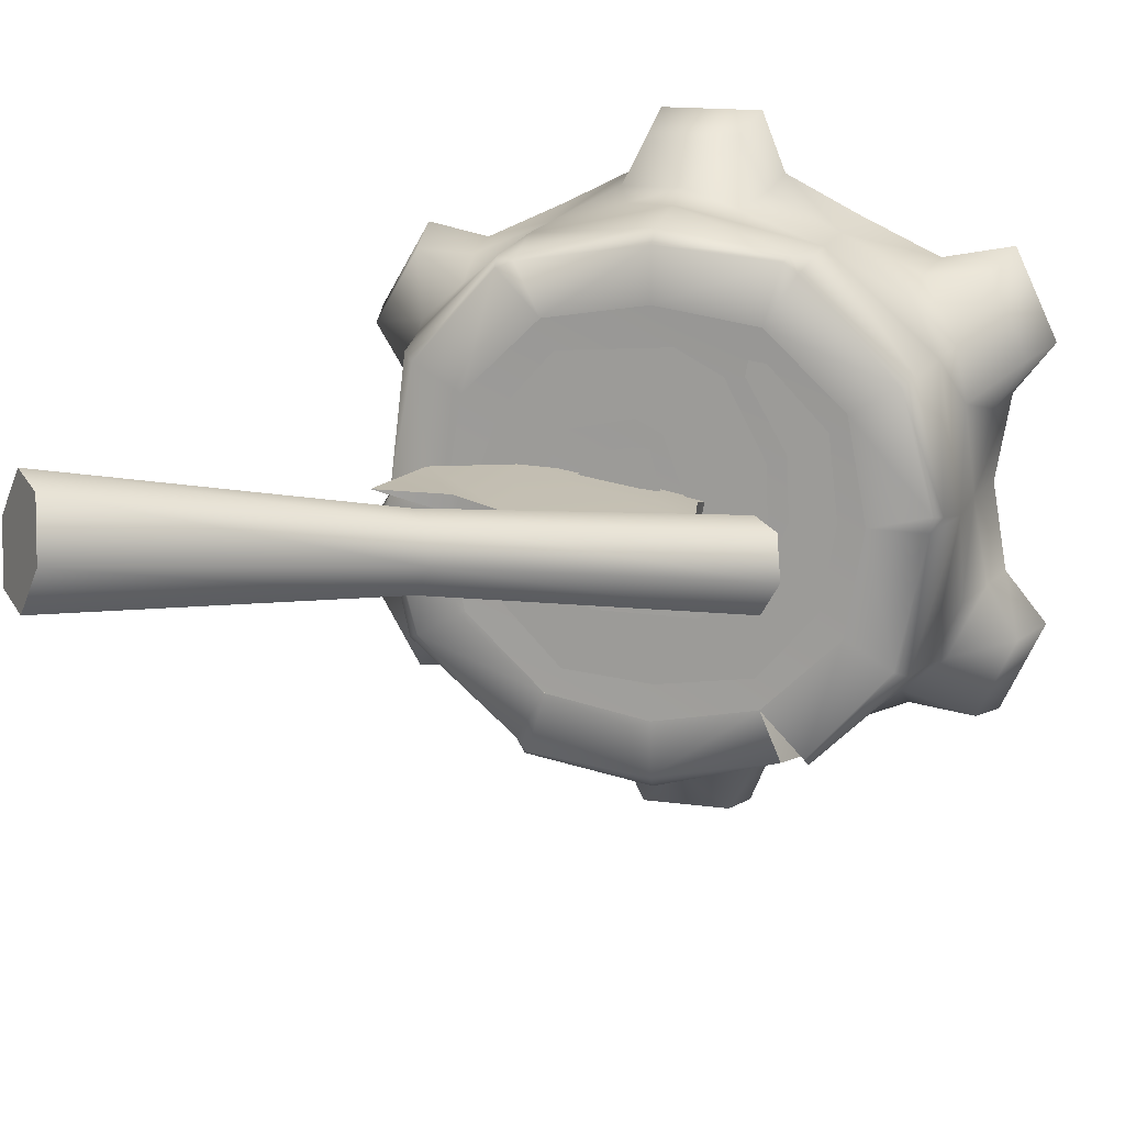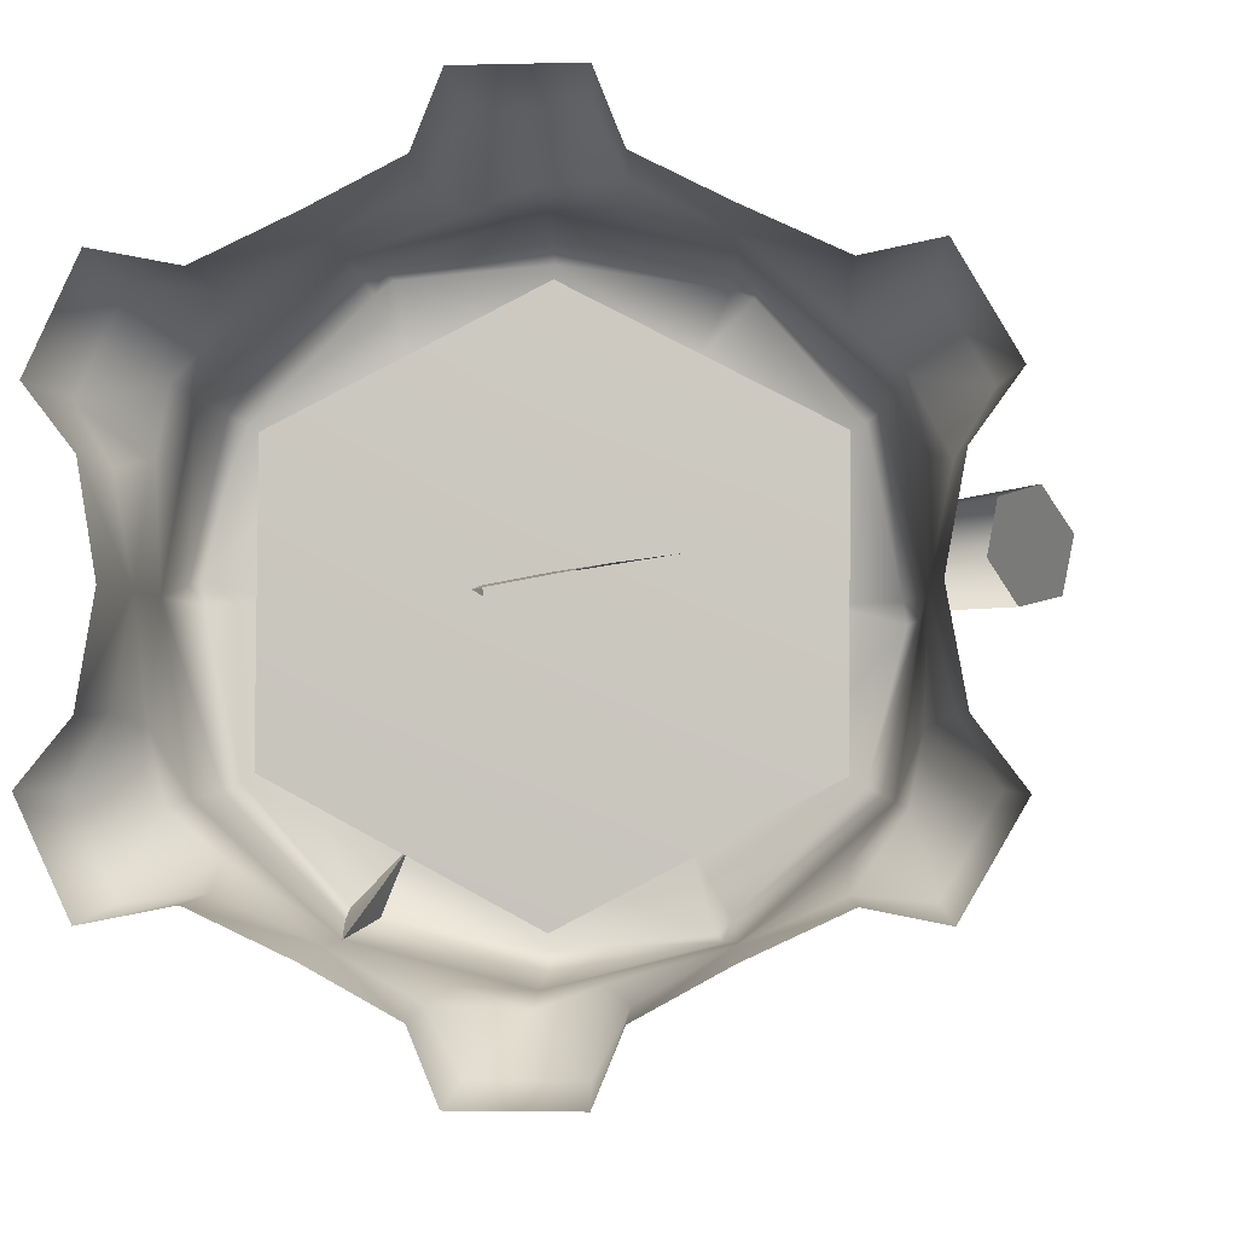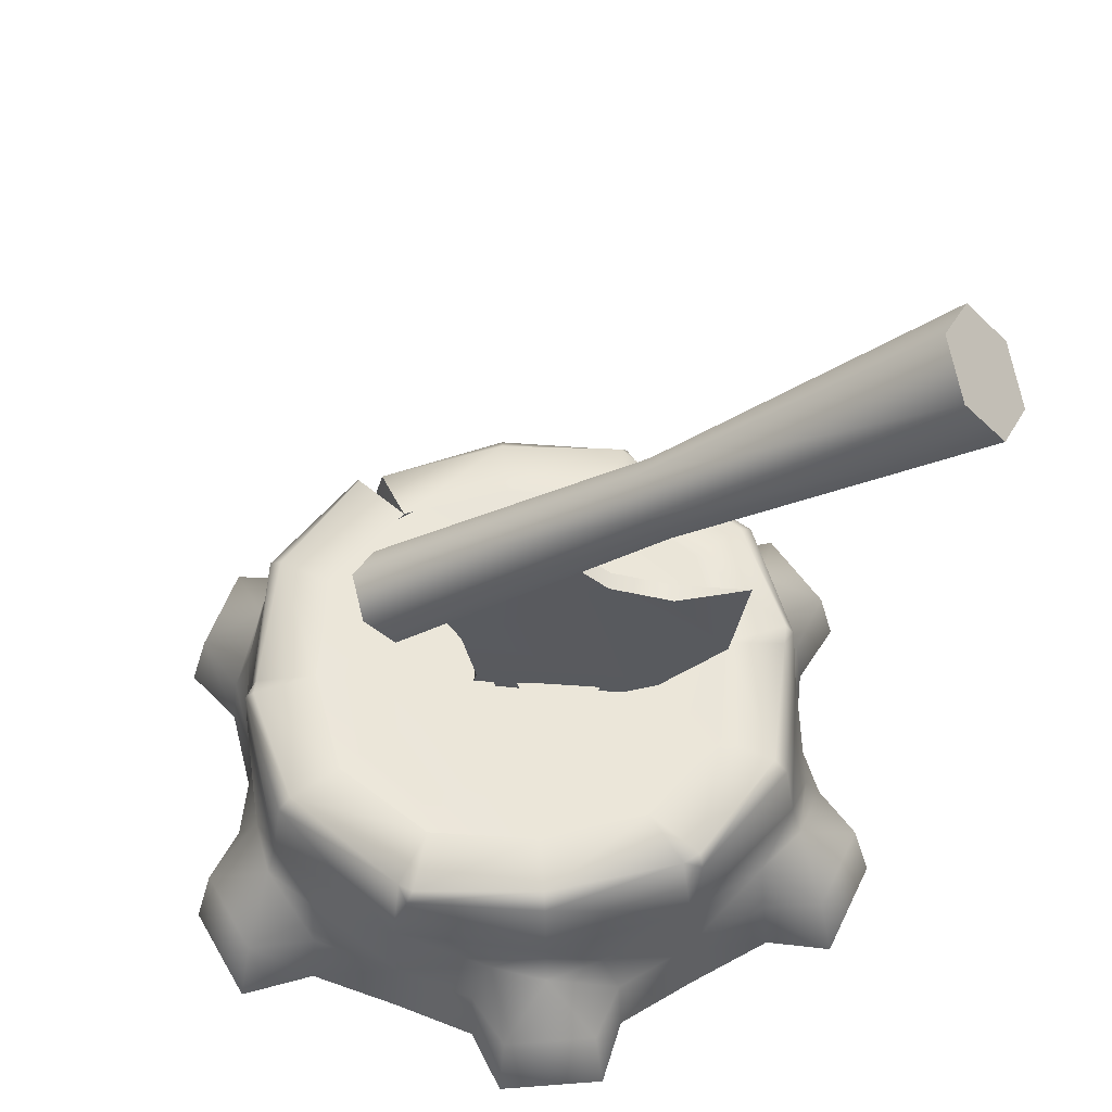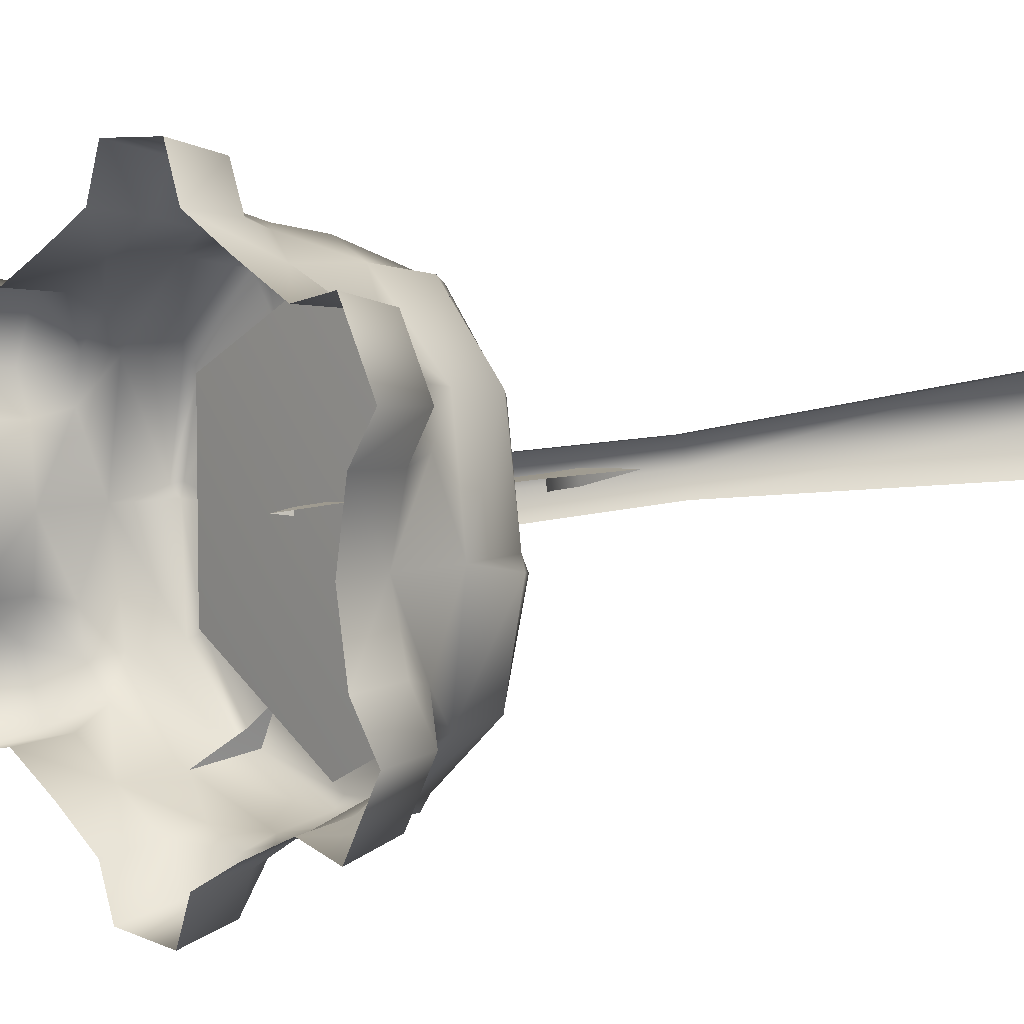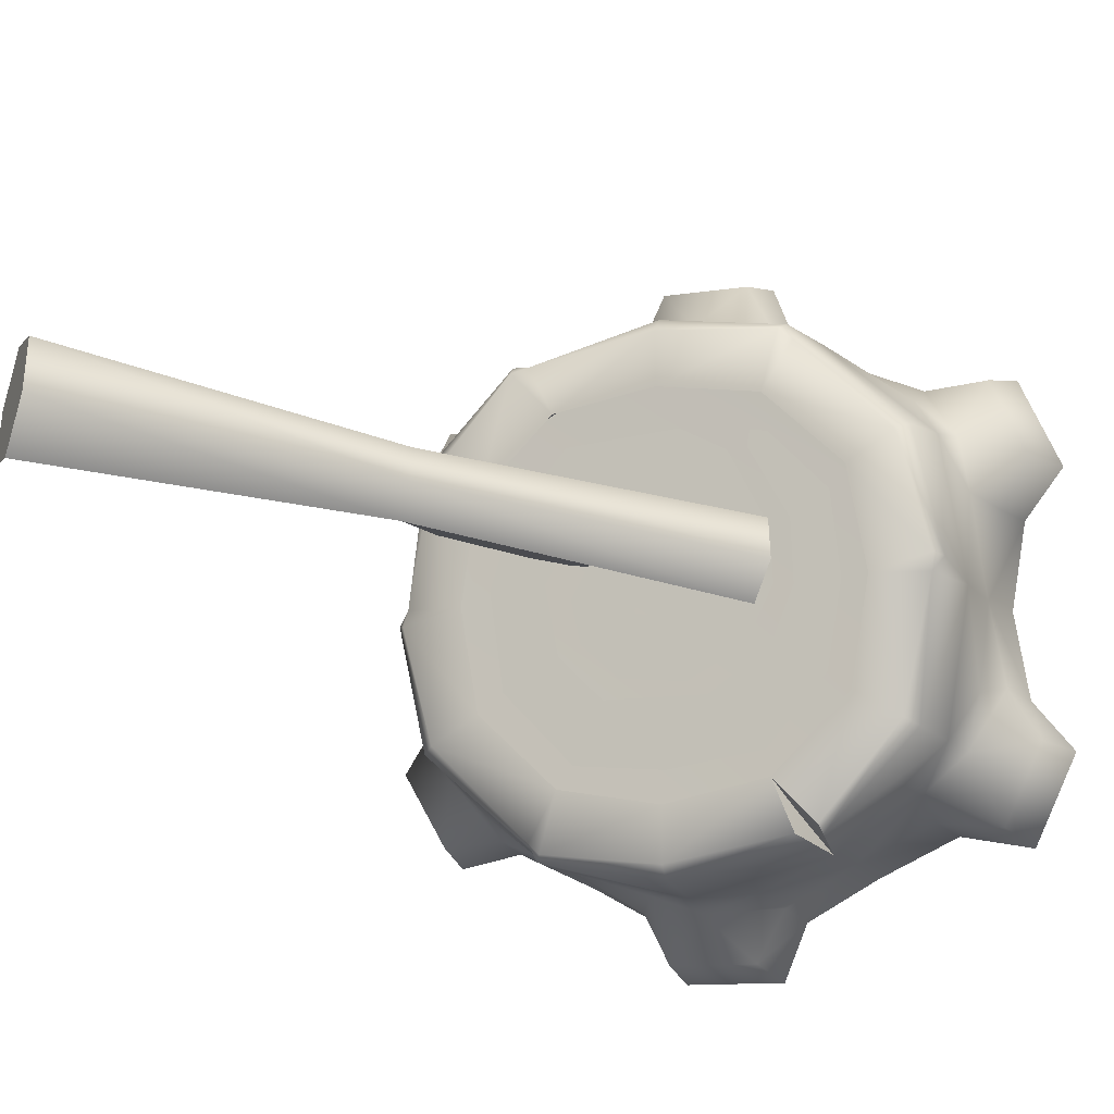
<metadata>
{"format":"obj","ext":"obj","renderer":"f3d","projection":"perspective","resolution":1024,"background":"white","views":[{"elev":15.4,"azim":-163.7,"up":"+Z"},{"elev":-3.5,"azim":5.1,"up":"+Z"},{"elev":56.7,"azim":-4.6,"up":"+Y"},{"elev":7.0,"azim":49.2,"up":"+Z"},{"elev":-11.9,"azim":-158.9,"up":"+Z"}]}
</metadata>
<code>
g [inn]tree_bottom1
v -0.3044 0.5469 -0.4512
v -0.2844 0.4102 -0.4743
v -0.2464 0.523 -0.4006
v -0.2464 0.523 -0.4006
v -0.3006 0.5697 -0.4337
v -0.2142 0.5697 -0.345
v 0.001067 0.5435 0.4885
v -0.00244 0.5263 0.0128
v 0.4352 0.5435 0.2614
v 0.4352 0.5435 0.2614
v -0.00244 0.5263 0.0128
v 0.4317 0.5435 -0.2419
v 0.4317 0.5435 -0.2419
v -0.00244 0.5263 0.0128
v -0.005946 0.5435 -0.4693
v -0.005946 0.5435 -0.4693
v -0.00244 0.5263 0.0128
v -0.4401 0.5435 -0.2358
v -0.4401 0.5435 -0.2358
v -0.00244 0.5263 0.0128
v -0.4366 0.5435 0.2675
v -0.4366 0.5435 0.2675
v -0.00244 0.5263 0.0128
v 0.001067 0.5435 0.4885
v 0.1445 0.1253 0.5919
v 0.2794 0.2494 0.5009
v 0.2894 0.1253 0.5182
v 0.1403 0.2585 0.5749
v 0.08507 0.2663 0.6794
v 0.09744 0.1253 0.7103
v -0.0007243 0.3359 0.5863
v 0.1079 0.3362 0.5537
v 0.2795 0.4102 0.4999
v 0.0001127 0.4139 0.564
v 0.000253 0.5453 0.5423
v 0.2634 0.5583 0.4715
v 0.0008091 0.5697 0.5153
v 0.2093 0.5697 0.3706
v 0.0004882 0.5697 0.4055
v -0.2533 0.5469 0.5063
v -0.2401 0.5697 0.4943
v -0.2065 0.5697 0.3751
v -0.2667 0.5583 0.4724
v -0.2833 0.4102 0.5005
v -0.2667 0.5583 0.4724
v -0.1047 0.3357 0.5498
v -0.0007243 0.3359 0.5863
v -0.08962 0.2663 0.6794
v -0.2842 0.2494 0.5009
v -0.1448 0.2585 0.5749
v -0.102 0.1253 0.7103
v -0.149 0.1253 0.5919
v -0.2942 0.1253 0.5182
v -0.08962 0.2663 0.6794
v 0.09744 0.1253 0.7103
v -0.102 0.1253 0.7103
v 0.08507 0.2663 0.6794
v -0.0007243 0.3359 0.5863
v -0.2105 0.5474 0.3055
v -0.171 0.5474 0.2793
v -0.1767 0.5474 0.3095
v -0.3278 0.5474 0.1848
v -0.2524 0.5474 0.136
v -0.3473 0.5474 0.01684
v -0.257 0.5474 0.01203
v -0.3179 0.5474 -0.1543
v -0.2122 0.5474 -0.09687
v -0.1992 0.5474 -0.2909
v -0.08937 0.5474 -0.1837
v -0.005808 0.5474 -0.3201
v 0.1758 0.5474 -0.3041
v 0.1169 0.5474 -0.1833
v 0.3172 0.5474 -0.1584
v 0.2061 0.5474 -0.0957
v 0.3454 0.5474 0.04052
v 0.2325 0.5474 0.04397
v 0.2974 0.5474 0.1863
v 0.1632 0.5474 0.1601
v 0.1895 0.5474 0.3075
v -0.03804 0.5474 0.3258
v 0.03428 0.5474 0.1889
v -0.132 0.5474 0.2761
v -0.01886 0.5474 0.1623
v -0.214 0.5474 0.1202
v -0.07019 0.5474 0.02174
v -0.2179 0.5474 0.01524
v -0.1621 0.5474 -0.09652
v -0.04848 0.5474 -0.1572
v -0.03524 0.5474 -0.042
v 0.08512 0.5474 -0.144
v 0.1605 0.5474 -0.07593
v 0.05489 0.5474 -0.02139
v 0.1803 0.5474 0.0114
v 0.03045 0.5474 0.02125
v 0.1196 0.5474 0.1165
v 0.03965 0.5474 0.1341
v 0.005844 0.5474 0.1328
v -0.01812 0.5474 0.04474
v 0.5964 0.1253 0.189
v 0.544 0.2494 0.01277
v 0.564 0.1253 0.01281
v 0.5796 0.2585 0.184
v 0.6379 0.2663 0.2852
v 0.6736 0.1253 0.2954
v 0.519 0.3359 0.3119
v 0.545 0.3362 0.2015
v 0.5432 0.4102 0.01217
v 0.5001 0.4139 0.3
v 0.4814 0.5453 0.289
v 0.5106 0.5583 0.01188
v 0.4582 0.5697 0.275
v 0.3961 0.5697 0.008344
v 0.363 0.5697 0.2204
v 0.2995 0.5469 0.4768
v 0.2957 0.5697 0.4593
v 0.2093 0.5697 0.3706
v 0.2634 0.5583 0.4715
v 0.2795 0.4102 0.4999
v 0.2634 0.5583 0.4715
v 0.4354 0.3357 0.3836
v 0.519 0.3359 0.3119
v 0.5506 0.2663 0.4364
v 0.2794 0.2494 0.5009
v 0.4371 0.2585 0.431
v 0.5739 0.1253 0.4681
v 0.4497 0.1253 0.4431
v 0.2894 0.1253 0.5182
v 0.5506 0.2663 0.4364
v 0.6736 0.1253 0.2954
v 0.5739 0.1253 0.4681
v 0.6379 0.2663 0.2852
v 0.519 0.3359 0.3119
v 0.4496 0.1253 -0.4178
v 0.2793 0.2494 -0.4753
v 0.2894 0.1253 -0.4926
v 0.4369 0.2585 -0.4056
v 0.5561 0.2663 -0.4152
v 0.5766 0.1253 -0.4428
v 0.5173 0.3359 -0.2892
v 0.4347 0.3362 -0.367
v 0.2784 0.4102 -0.4749
v 0.4975 0.4139 -0.2788
v 0.4787 0.5453 -0.2681
v 0.2619 0.5583 -0.4468
v 0.455 0.5697 -0.255
v 0.2016 0.5697 -0.3495
v 0.3601 0.5697 -0.1999
v 0.5332 0.5469 -0.0167
v 0.5162 0.5697 -0.02212
v 0.3961 0.5697 0.008344
v 0.5106 0.5583 0.01188
v 0.5432 0.4102 0.01217
v 0.5106 0.5583 0.01188
v 0.5376 0.3357 -0.1809
v 0.5173 0.3359 -0.2892
v 0.6435 0.2663 -0.264
v 0.544 0.2494 0.01277
v 0.5794 0.2585 -0.1587
v 0.6763 0.1253 -0.2701
v 0.5963 0.1253 -0.1636
v 0.564 0.1253 0.01281
v 0.6435 0.2663 -0.264
v 0.5766 0.1253 -0.4428
v 0.6763 0.1253 -0.2701
v 0.5561 0.2663 -0.4152
v 0.5173 0.3359 -0.2892
v -0.1493 0.1253 -0.5727
v -0.2843 0.2494 -0.4753
v -0.2942 0.1253 -0.4926
v -0.1452 0.2585 -0.5557
v -0.08995 0.2663 -0.6587
v -0.1023 0.1253 -0.6868
v -0.004155 0.3359 -0.5671
v -0.1128 0.3362 -0.5345
v -0.2844 0.4102 -0.4743
v -0.004992 0.4139 -0.5448
v -0.005132 0.5453 -0.5231
v -0.2541 0.5583 -0.4479
v -0.005688 0.5697 -0.496
v -0.2142 0.5697 -0.345
v -0.005368 0.5697 -0.3863
v 0.2484 0.5469 -0.4807
v 0.2352 0.5697 -0.4687
v 0.2016 0.5697 -0.3495
v 0.2619 0.5583 -0.4468
v 0.2784 0.4102 -0.4749
v 0.2619 0.5583 -0.4468
v 0.0998 0.3357 -0.5306
v -0.004155 0.3359 -0.5671
v 0.08474 0.2663 -0.6587
v 0.2793 0.2494 -0.4753
v 0.14 0.2585 -0.5557
v 0.0971 0.1253 -0.6868
v 0.1441 0.1253 -0.5727
v 0.2894 0.1253 -0.4926
v 0.08474 0.2663 -0.6587
v -0.1023 0.1253 -0.6868
v 0.0971 0.1253 -0.6868
v -0.08995 0.2663 -0.6587
v -0.004155 0.3359 -0.5671
v -0.6013 0.1253 -0.1633
v -0.5516 0.2494 0.01284
v -0.5716 0.1253 0.0128
v -0.5845 0.2585 -0.1584
v -0.6477 0.2663 -0.2612
v -0.6844 0.1253 -0.2649
v -0.5239 0.3359 -0.2863
v -0.5499 0.3362 -0.1759
v -0.5507 0.4102 0.01343
v -0.5049 0.4139 -0.2744
v -0.4862 0.5453 -0.2634
v -0.5181 0.5583 0.01373
v -0.4631 0.5697 -0.2494
v -0.4037 0.5697 0.01727
v -0.3679 0.5697 -0.1948
v -0.3006 0.5697 -0.4337
v -0.2142 0.5697 -0.345
v -0.3044 0.5469 -0.4512
v -0.2844 0.4102 -0.4743
v -0.4403 0.3357 -0.358
v -0.5239 0.3359 -0.2863
v -0.5739 0.2663 -0.4195
v -0.2843 0.2494 -0.4753
v -0.4419 0.2585 -0.4054
v -0.6002 0.1253 -0.4457
v -0.4546 0.1253 -0.4175
v -0.2942 0.1253 -0.4926
v -0.5739 0.2663 -0.4195
v -0.6844 0.1253 -0.2649
v -0.6002 0.1253 -0.4457
v -0.6477 0.2663 -0.2612
v -0.5239 0.3359 -0.2863
v -0.4544 0.1253 0.4434
v -0.2842 0.2494 0.5009
v -0.2942 0.1253 0.5182
v -0.4418 0.2585 0.4313
v -0.5695 0.2663 0.4391
v -0.5957 0.1253 0.4716
v -0.5221 0.3359 0.3148
v -0.4396 0.3362 0.3926
v -0.2833 0.4102 0.5005
v -0.5024 0.4139 0.3044
v -0.4836 0.5453 0.2937
v -0.2667 0.5583 0.4724
v -0.4599 0.5697 0.2806
v -0.2065 0.5697 0.3751
v -0.365 0.5697 0.2255
v -0.5408 0.5469 0.04231
v -0.5237 0.5697 0.04773
v -0.4037 0.5697 0.01727
v -0.5181 0.5583 0.01373
v -0.5507 0.4102 0.01343
v -0.5181 0.5583 0.01373
v -0.5425 0.3357 0.2065
v -0.5221 0.3359 0.3148
v -0.6433 0.2663 0.2808
v -0.5516 0.2494 0.01284
v -0.5843 0.2585 0.1843
v -0.68 0.1253 0.2908
v -0.6012 0.1253 0.1893
v -0.5716 0.1253 0.0128
v -0.6433 0.2663 0.2808
v -0.5957 0.1253 0.4716
v -0.68 0.1253 0.2908
v -0.5695 0.2663 0.4391
v -0.5221 0.3359 0.3148
v -0.2844 0.4102 -0.4743
v -0.2541 0.5583 -0.4479
v -0.2464 0.523 -0.4006
v -0.2142 0.5697 -0.345
v 0.6628 1.721 0.168
v 0.7558 1.587 0.2875
v 0.6818 1.676 0.2742
v 0.7916 1.587 0.08826
v 0.7176 1.676 0.07501
v 0.8106 1.542 0.1945
v 0.1532 0.9272 0.09301
v -0.1903 0.8486 0.02882
v 0.0497 1.027 0.07444
v -0.1188 0.7063 0.04162
v 0.2541 0.571 0.09354
v 0.3791 0.7243 0.116
v 0.2713 0.9032 0.1142
v 0.4109 0.9354 0.1218
v 0.09141 0.4774 0.06429
v -0.09349 0.5787 0.04687
v -0.1108 0.4827 0.02798
v 0.05579 1.027 0.04057
v 0.1532 0.9272 0.09301
v 0.0497 1.027 0.07444
v 0.1593 0.9272 0.05913
v 0.2713 0.9032 0.1142
v 0.2774 0.9032 0.08033
v 0.4109 0.9354 0.1218
v -0.1188 0.7063 0.04162
v -0.0874 0.5787 0.01299
v -0.1127 0.7063 0.007741
v -0.09349 0.5787 0.04687
v -0.1108 0.4827 0.02798
v -0.2708 0.8399 -0.08006
v 0.1918 1.262 0.08329
v -0.3125 0.8739 -0.0095
v 0.2261 1.234 0.02512
v 0.6628 1.721 0.168
v 0.7176 1.676 0.07501
v -0.298 0.8399 0.07111
v 0.25 1.178 0.158
v -0.2419 0.772 0.08117
v 0.2038 1.234 0.1498
v 0.7558 1.587 0.2875
v -0.3125 0.8739 -0.0095
v 0.6818 1.676 0.2742
v 0.1918 1.262 0.08329
v 0.6628 1.721 0.168
g [inn]tree_bottom1_0
f 3 2 1
f 5 4 1
f 6 4 5
f 9 8 7
f 12 11 10
f 15 14 13
f 18 17 16
f 21 20 19
f 24 23 22
f 27 26 25
f 28 25 26
f 28 29 25
f 30 25 29
f 29 28 31
f 26 32 28
f 32 31 28
f 26 33 32
f 34 31 32
f 34 32 33
f 34 33 35
f 36 35 33
f 37 35 36
f 36 38 37
f 39 37 38
f 35 37 40
f 35 40 34
f 37 39 41
f 41 40 37
f 42 41 39
f 42 43 41
f 41 43 40
f 44 34 40
f 45 44 40
f 34 44 46
f 46 47 34
f 47 46 48
f 49 46 44
f 50 48 46
f 49 50 46
f 48 50 51
f 52 51 50
f 50 49 52
f 53 52 49
f 56 55 54
f 57 54 55
f 57 58 54
f 61 60 59
f 59 60 62
f 63 62 60
f 62 63 64
f 65 64 63
f 64 65 66
f 67 66 65
f 66 67 68
f 69 68 67
f 68 69 70
f 70 69 71
f 72 71 69
f 71 72 73
f 74 73 72
f 73 74 75
f 76 75 74
f 75 76 77
f 78 77 76
f 77 78 79
f 79 78 80
f 81 80 78
f 80 81 82
f 83 82 81
f 82 83 84
f 85 84 83
f 85 86 84
f 85 87 86
f 87 85 88
f 89 88 85
f 89 90 88
f 90 89 91
f 92 91 89
f 91 92 93
f 94 93 92
f 94 95 93
f 94 96 95
f 96 94 97
f 98 97 94
f 101 100 99
f 102 99 100
f 102 103 99
f 104 99 103
f 103 102 105
f 100 106 102
f 106 105 102
f 100 107 106
f 108 105 106
f 108 106 107
f 108 107 109
f 110 109 107
f 111 109 110
f 110 112 111
f 113 111 112
f 109 111 114
f 109 114 108
f 111 113 115
f 115 114 111
f 116 115 113
f 116 117 115
f 115 117 114
f 118 108 114
f 119 118 114
f 108 118 120
f 120 121 108
f 121 120 122
f 123 120 118
f 124 122 120
f 123 124 120
f 122 124 125
f 126 125 124
f 124 123 126
f 127 126 123
f 130 129 128
f 131 128 129
f 131 132 128
f 135 134 133
f 136 133 134
f 136 137 133
f 138 133 137
f 137 136 139
f 134 140 136
f 140 139 136
f 134 141 140
f 142 139 140
f 142 140 141
f 142 141 143
f 144 143 141
f 145 143 144
f 144 146 145
f 147 145 146
f 143 145 148
f 143 148 142
f 145 147 149
f 149 148 145
f 150 149 147
f 150 151 149
f 149 151 148
f 152 142 148
f 153 152 148
f 142 152 154
f 154 155 142
f 155 154 156
f 157 154 152
f 158 156 154
f 157 158 154
f 156 158 159
f 160 159 158
f 158 157 160
f 161 160 157
f 164 163 162
f 165 162 163
f 165 166 162
f 169 168 167
f 170 167 168
f 170 171 167
f 172 167 171
f 171 170 173
f 168 174 170
f 174 173 170
f 168 175 174
f 176 173 174
f 176 174 175
f 176 175 177
f 178 177 175
f 177 178 179
f 178 180 179
f 181 179 180
f 177 179 182
f 177 182 176
f 179 181 183
f 183 182 179
f 184 183 181
f 184 185 183
f 183 185 182
f 186 176 182
f 187 186 182
f 176 186 188
f 188 189 176
f 189 188 190
f 191 188 186
f 192 190 188
f 191 192 188
f 190 192 193
f 194 193 192
f 192 191 194
f 195 194 191
f 198 197 196
f 199 196 197
f 199 200 196
f 203 202 201
f 204 201 202
f 204 205 201
f 206 201 205
f 205 204 207
f 202 208 204
f 208 207 204
f 202 209 208
f 210 207 208
f 210 208 209
f 210 209 211
f 212 211 209
f 211 212 213
f 212 214 213
f 215 213 214
f 213 215 216
f 217 216 215
f 216 218 213
f 211 213 218
f 211 218 210
f 219 210 218
f 210 219 220
f 220 221 210
f 221 220 222
f 223 220 219
f 224 222 220
f 223 224 220
f 222 224 225
f 226 225 224
f 224 223 226
f 227 226 223
f 230 229 228
f 231 228 229
f 231 232 228
f 235 234 233
f 236 233 234
f 236 237 233
f 238 233 237
f 237 236 239
f 234 240 236
f 240 239 236
f 234 241 240
f 242 239 240
f 242 240 241
f 242 241 243
f 244 243 241
f 243 244 245
f 244 246 245
f 247 245 246
f 243 245 248
f 243 248 242
f 245 247 249
f 249 248 245
f 250 249 247
f 250 251 249
f 249 251 248
f 252 242 248
f 253 252 248
f 242 252 254
f 254 255 242
f 255 254 256
f 257 254 252
f 258 256 254
f 257 258 254
f 256 258 259
f 260 259 258
f 258 257 260
f 261 260 257
f 264 263 262
f 265 262 263
f 265 266 262
f 269 268 267
f 269 270 268
f 273 272 271
f 272 274 271
f 274 275 271
f 276 274 272
f 279 278 277
f 280 277 278
f 280 281 277
f 281 282 277
f 283 277 282
f 284 283 282
f 281 280 285
f 286 285 280
f 287 285 286
f 290 289 288
f 291 288 289
f 289 292 291
f 293 291 292
f 293 292 294
f 297 296 295
f 298 295 296
f 298 296 299
f 302 301 300
f 303 300 301
f 301 304 303
f 305 303 304
f 308 307 306
f 309 306 307
f 307 310 309
f 306 309 311
f 312 309 310
f 313 311 309
f 309 312 313
f 314 313 312

</code>
